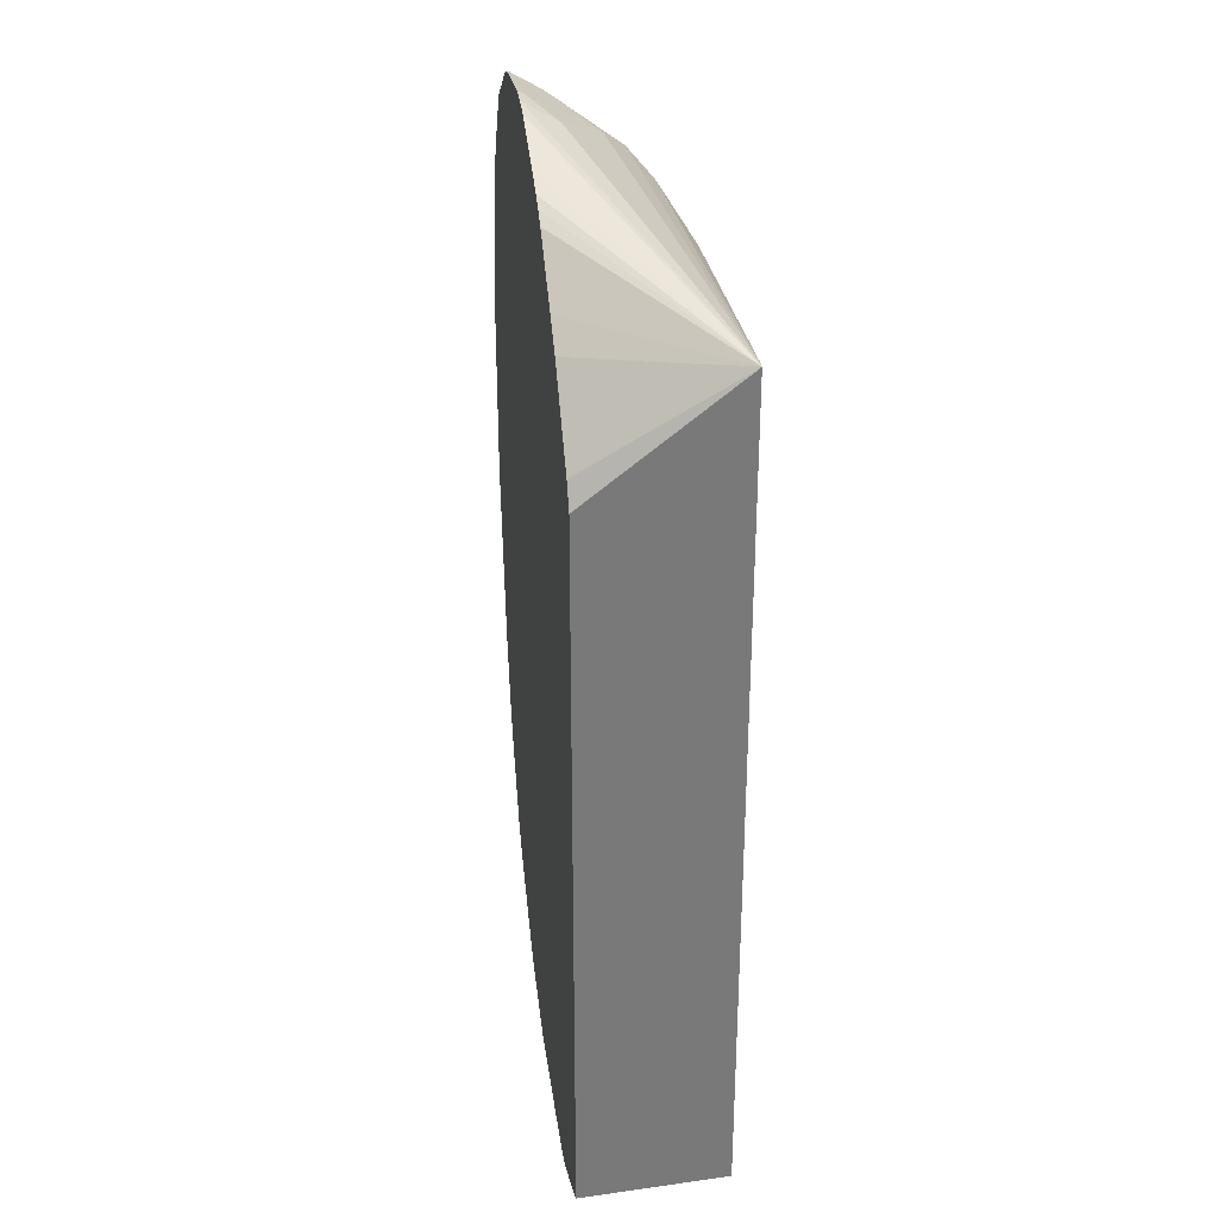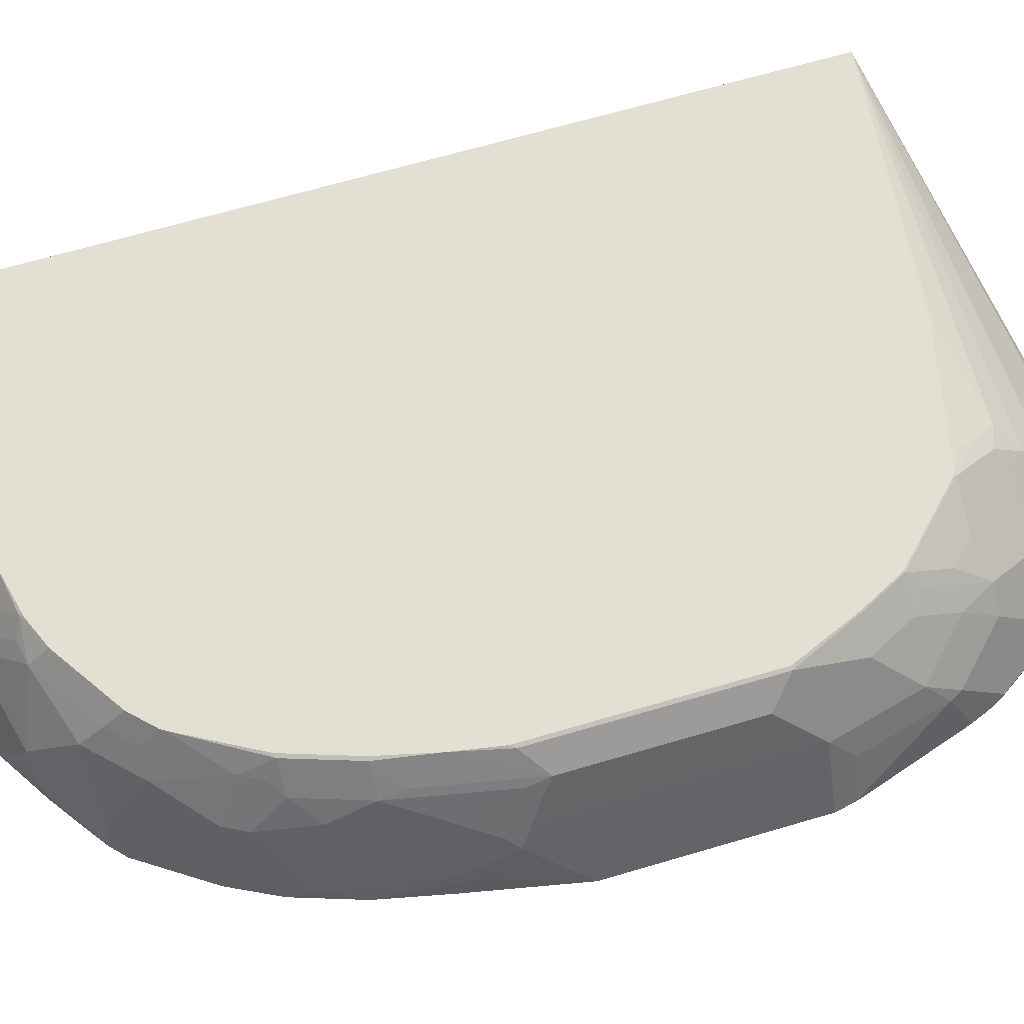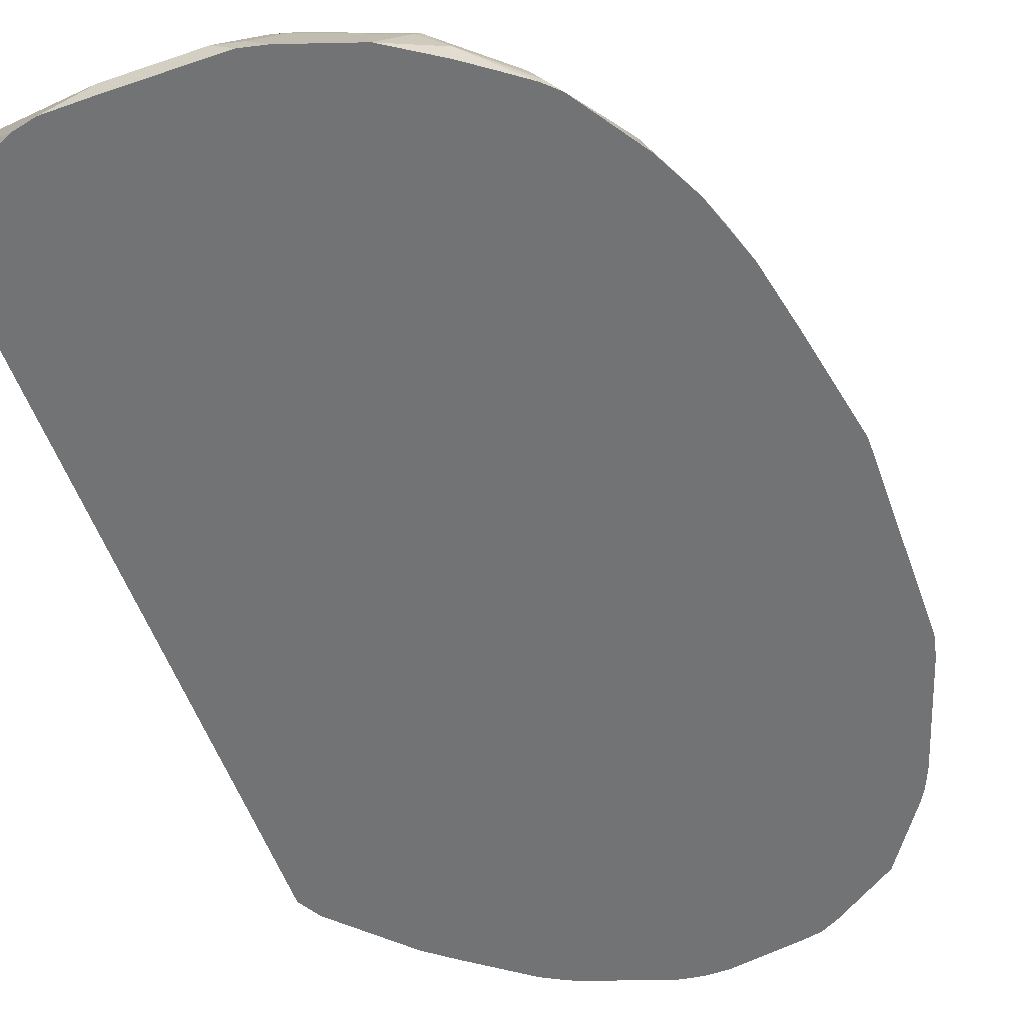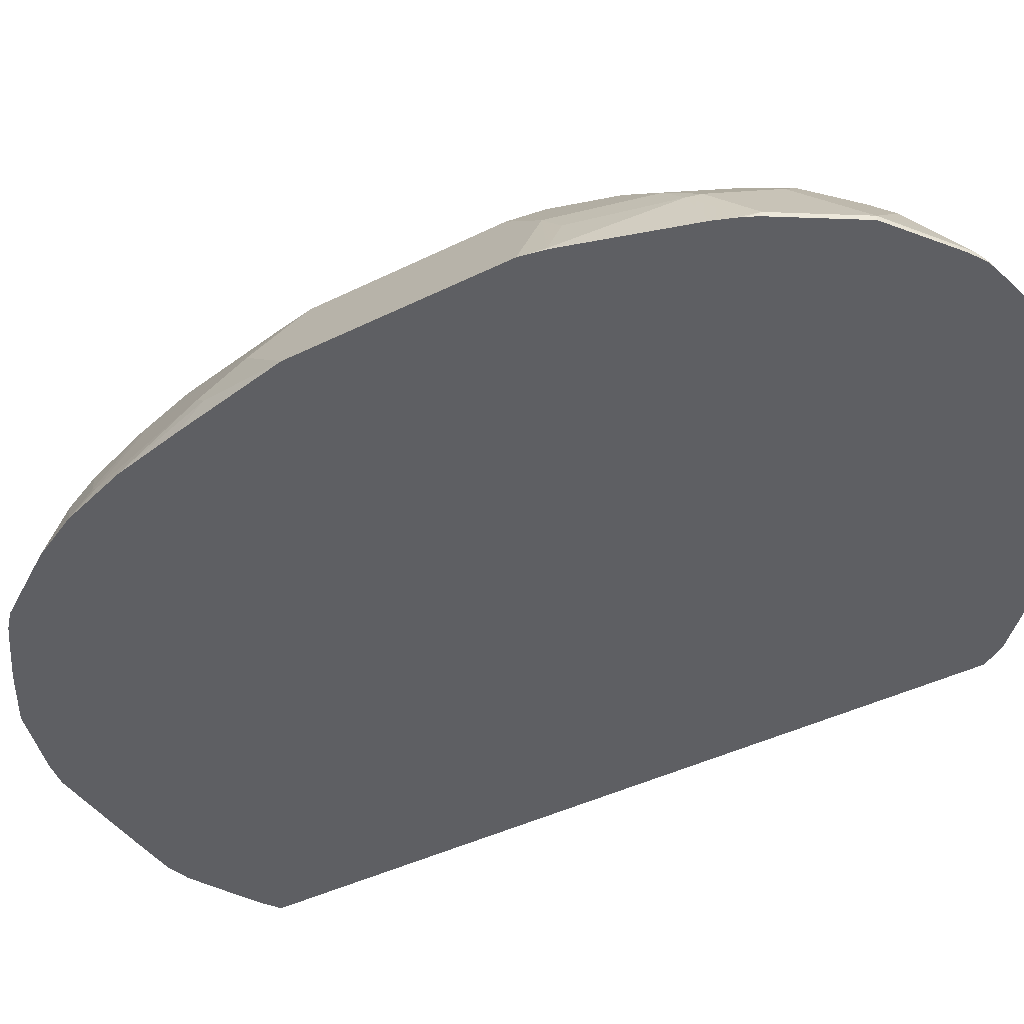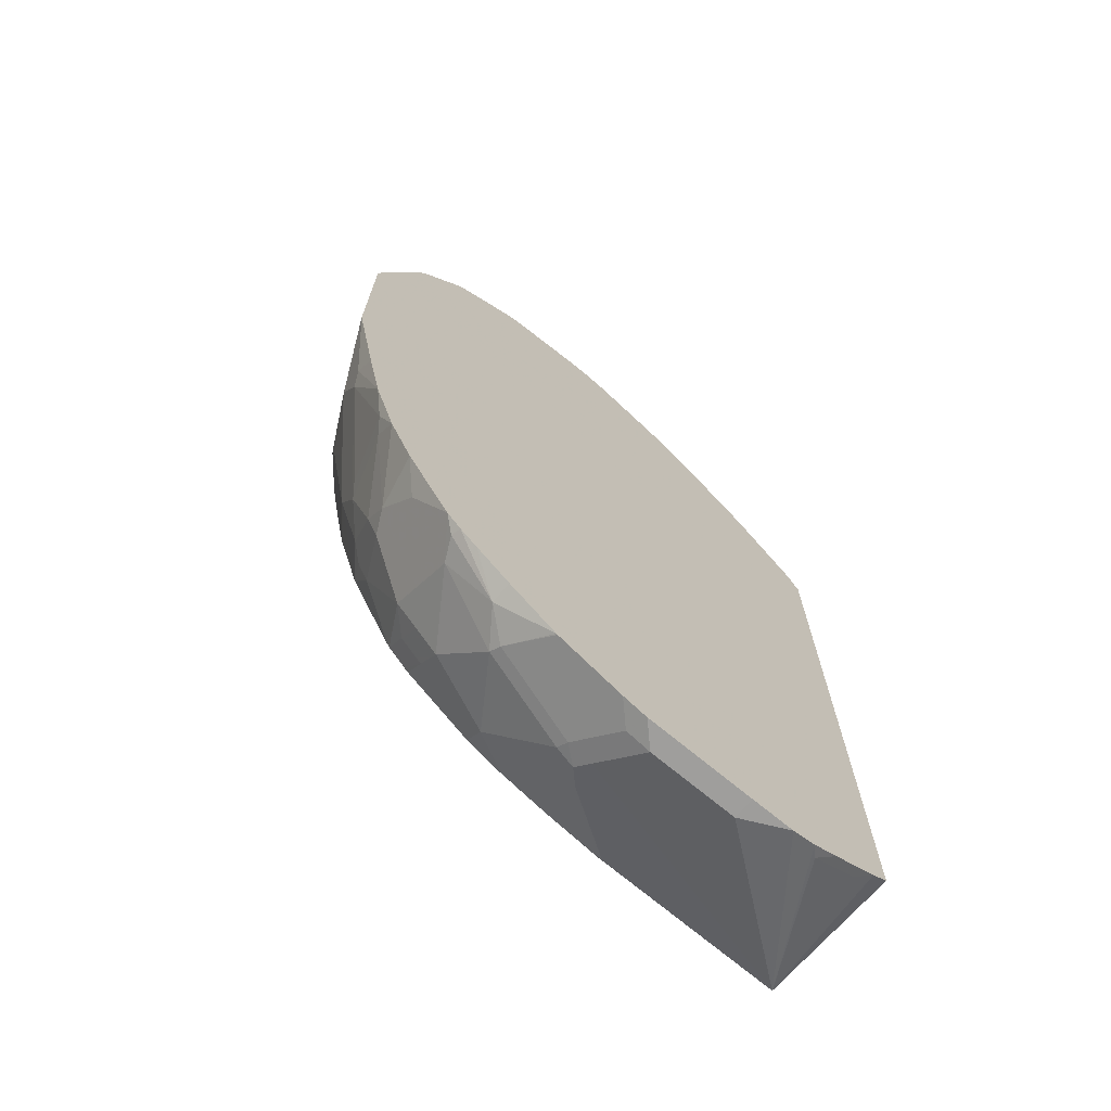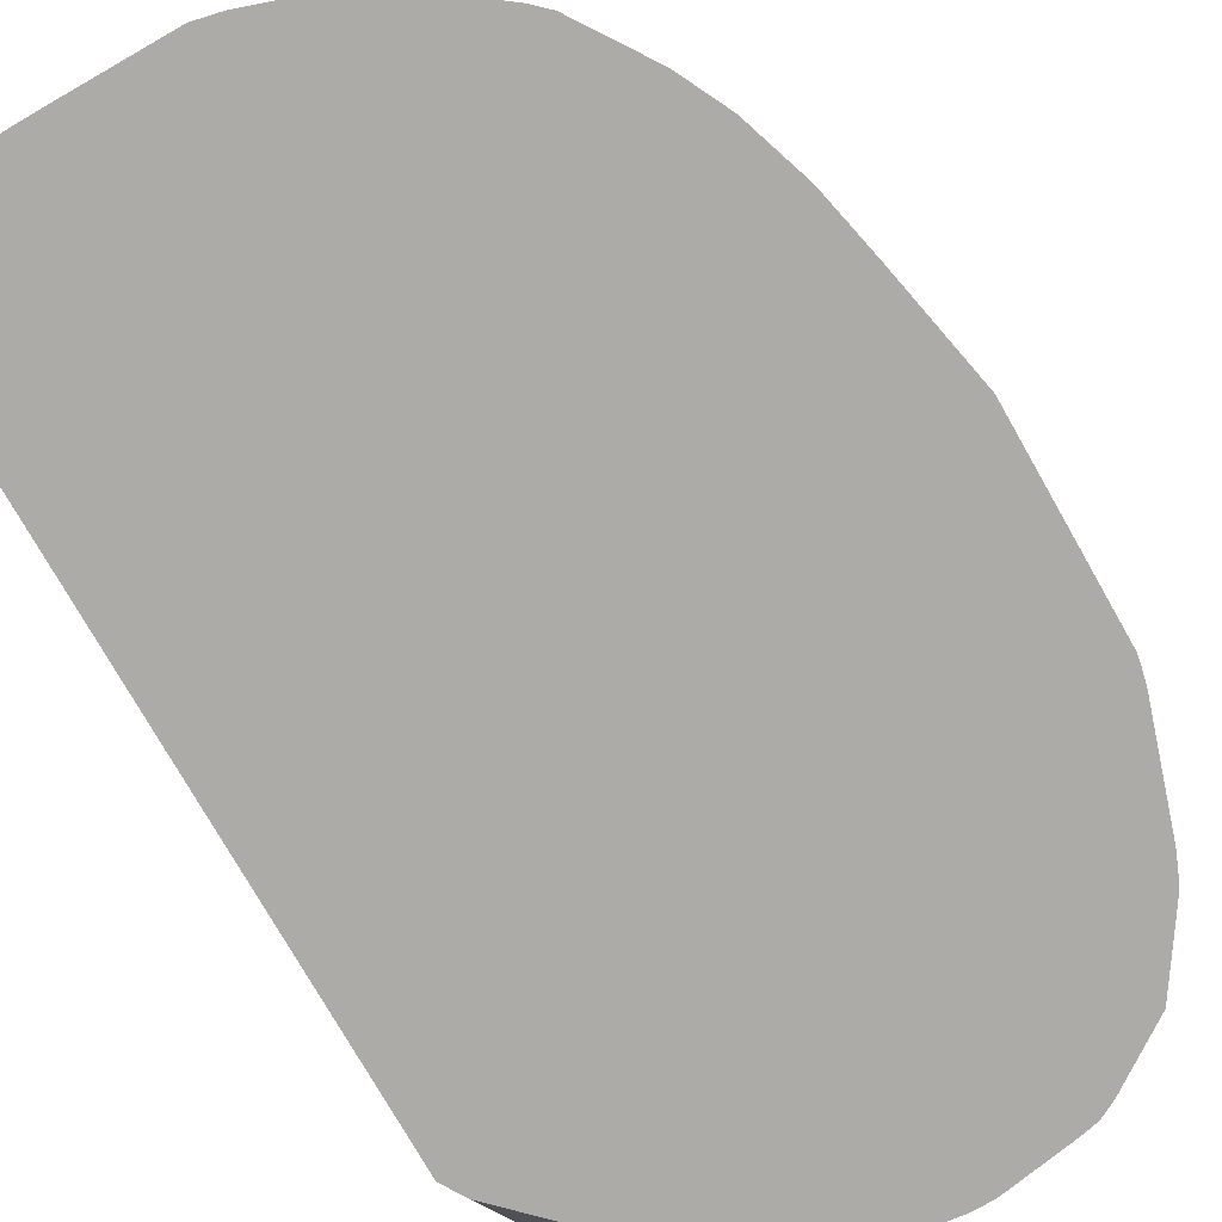
<metadata>
{"format":"obj","ext":"obj","renderer":"f3d","projection":"perspective","resolution":1024,"background":"white","views":[{"elev":32.6,"azim":82.2,"up":"+Z"},{"elev":66.6,"azim":-106.5,"up":"+Y"},{"elev":-55.9,"azim":-160.3,"up":"+Y"},{"elev":-41.5,"azim":-58.9,"up":"+Y"},{"elev":-71.0,"azim":-39.8,"up":"+Z"},{"elev":-76.3,"azim":-150.3,"up":"+Y"}]}
</metadata>
<code>
v -0.6747 -0.5805 0.1688
v -0.6733 -0.5805 0.1758
v -0.6704 -0.579 0.1875
v -0.6439 -0.5188 0.1688
v -0.6704 -0.572 -0.0093
v -0.6747 -0.5805 -0.0008406
v -0.6704 -0.5805 0.1889
v -0.6517 -0.5415 0.1875
v -0.641 -0.5805 0.2813
v -0.6329 -0.5415 0.2625
v -0.6251 -0.5188 0.2438
v -0.6063 -0.4626 0.15
v -0.6251 -0.4813 0.1312
v -0.6439 -0.5188 -0.03747
v -0.6564 -0.5438 -0.03747
v -0.6564 -0.5626 -0.07498
v -0.6559 -0.5805 -0.09462
v -0.6358 -0.5805 0.2941
v -0.6329 -0.579 0.3
v -0.6282 -0.5392 0.2719
v -0.5876 -0.4813 0.2438
v -0.6063 -0.4813 0.2063
v -0.5907 -0.5204 0.3094
v -0.5876 -0.5001 0.2813
v -0.5813 -0.4618 0.2063
v -0.5804 -0.4611 0.2053
v -0.6034 -0.4611 0.15
v -0.6063 -0.4626 -0.03747
v -0.6251 -0.4813 -0.01872
v -0.6517 -0.5345 -0.04681
v -0.6517 -0.5532 -0.08432
v -0.644 -0.5805 -0.15
v -0.6328 -0.5805 0.3012
v -0.6282 -0.5767 0.3094
v -0.5907 -0.5392 0.3281
v -0.572 -0.4829 0.2719
v -0.572 -0.4735 0.2531
v -0.5626 -0.4618 0.2438
v -0.572 -0.5017 0.3094
v -0.5616 -0.4611 0.2428
v -0.6034 -0.4611 -0.04194
v -0.5989 -0.4611 -0.0678
v -0.5962 -0.4611 -0.08272
v -0.6063 -0.4813 -0.1125
v -0.6259 -0.4876 -0.03747
v -0.6329 -0.497 -0.02806
v -0.6446 -0.5251 -0.05623
v -0.6259 -0.5063 -0.09374
v -0.6259 -0.5251 -0.1312
v -0.6329 -0.5345 -0.1218
v -0.6329 -0.572 -0.1781
v -0.6437 -0.5805 -0.1513
v -0.6282 -0.5805 0.3094
v -0.5907 -0.5767 0.3656
v -0.5532 -0.5392 0.3656
v -0.5626 -0.4806 0.2813
v -0.5251 -0.4618 0.2813
v -0.5532 -0.5204 0.3469
v -0.5251 -0.4993 0.3376
v -0.5438 -0.4806 0.3
v -0.5241 -0.4611 0.2803
v -0.5846 -0.4611 -0.1312
v -0.5876 -0.4626 -0.1312
v -0.6071 -0.4876 -0.1312
v -0.6071 -0.5063 -0.1688
v -0.6141 -0.5157 -0.1593
v -0.6259 -0.5626 -0.1875
v -0.6256 -0.5805 -0.2054
v -0.5907 -0.5805 0.3656
v -0.5395 -0.5805 0.4006
v -0.5344 -0.5767 0.4032
v -0.5563 -0.5751 0.3875
v -0.5626 -0.5626 0.3751
v -0.5063 -0.5563 0.4
v -0.5251 -0.5188 0.3625
v -0.5063 -0.4618 0.3
v -0.5157 -0.5017 0.3469
v -0.4876 -0.4806 0.3376
v -0.5054 -0.4611 0.2991
v -0.5658 -0.4611 -0.1875
v -0.5688 -0.4626 -0.1875
v -0.5884 -0.4876 -0.1875
v -0.5954 -0.5157 -0.2156
v -0.5954 -0.5345 -0.2344
v -0.6065 -0.5805 -0.2438
v -0.5263 -0.5805 0.4077
v -0.5251 -0.579 0.4079
v -0.5063 -0.5805 0.4121
v -0.4501 -0.5805 0.4215
v -0.4501 -0.5751 0.4188
v -0.4688 -0.5188 0.3813
v -0.4876 -0.5001 0.3625
v -0.4969 -0.4923 0.3469
v -0.4688 -0.4813 0.3438
v -0.4782 -0.4735 0.3281
v -0.4876 -0.4626 0.3063
v -0.4876 -0.4611 0.3033
v -0.5636 -0.4611 -0.192
v -0.5766 -0.4782 -0.1969
v -0.531 -0.4611 -0.2515
v -0.5673 -0.4782 -0.2156
v -0.586 -0.5157 -0.2344
v -0.5696 -0.5251 -0.2625
v -0.5884 -0.5626 -0.2625
v -0.606 -0.5805 -0.2447
v -0.5251 -0.5805 0.4082
v -0.5134 -0.5805 0.4107
v -0.4313 -0.5805 0.4215
v -0.422 -0.5532 0.4079
v -0.1749 -0.4611 0.3436
v -0.3939 -0.4626 0.325
v -0.3939 -0.4611 0.3221
v -0.5289 -0.4611 -0.2548
v -0.5485 -0.497 -0.2719
v -0.5685 -0.5805 -0.3009
v -0.4153 -0.5805 0.4194
v -0.1701 -0.4611 0.3436
v -0.5135 -0.4611 -0.2703
v -0.5298 -0.4782 -0.2719
v -0.5298 -0.497 -0.2906
v -0.5485 -0.5532 -0.3094
v -0.5579 -0.572 -0.3094
v -0.5564 -0.5805 -0.3123
v -0.4113 -0.5805 0.4186
v -0.355 -0.5805 0.3999
v -0.3367 -0.5805 0.3933
v -0.3254 -0.5805 0.3877
v -0.3129 -0.5805 0.381
v -0.2617 -0.5805 0.3435
v -0.2379 -0.5805 0.325
v -0.2373 -0.5805 0.3245
v -0.1816 -0.5805 0.2684
v -0.181 -0.5805 0.2677
v -0.1701 -0.5805 0.2493
v -0.1701 -0.4611 -0.3438
v -0.5102 -0.4611 -0.2735
v -0.511 -0.4782 -0.2906
v -0.511 -0.497 -0.3094
v -0.4922 -0.5345 -0.3469
v -0.5125 -0.5626 -0.3438
v -0.5417 -0.5805 -0.323
v -0.1701 -0.5805 -0.3511
v -0.184 -0.5805 -0.3598
v -0.1969 -0.572 -0.3656
v -0.2344 -0.572 -0.3844
v -0.2429 -0.5805 -0.3886
v -0.263 -0.5805 -0.3933
v -0.3001 -0.5626 -0.3938
v -0.3751 -0.5626 -0.3938
v -0.3939 -0.5251 -0.3751
v -0.3876 -0.5001 -0.3625
v -0.3313 -0.4626 -0.3438
v -0.3343 -0.4611 -0.3408
v -0.4539 -0.4611 -0.3111
v -0.4548 -0.4782 -0.3281
v -0.4173 -0.5157 -0.3656
v -0.415 -0.5251 -0.3704
v -0.4899 -0.5438 -0.3516
v -0.5125 -0.5805 -0.3438
v -0.4714 -0.5805 -0.3699
v -0.2215 -0.5805 -0.3786
v -0.2815 -0.5805 -0.3936
v -0.3001 -0.5805 -0.3938
v -0.393 -0.5805 -0.3938
v -0.3962 -0.5626 -0.3891
v -0.4001 -0.5126 -0.3688
v -0.4064 -0.4813 -0.3438
v -0.379 -0.4611 -0.3336
v -0.428 -0.4611 -0.3221
v -0.425 -0.4626 -0.325
v -0.4376 -0.4751 -0.3312
v -0.4189 -0.4938 -0.35
v -0.4141 -0.5805 -0.3891
v -0.4703 -0.5805 -0.3704
v -0.387 -0.4611 -0.3319
f 83 102 84
f 84 105 85
f 84 103 104
f 84 102 103
f 83 101 102
f 83 99 101
f 84 104 105
f 82 99 83
f 79 95 96
f 81 100 101
f 81 98 100
f 81 99 82
f 80 98 81
f 79 96 97
f 78 95 79
f 86 106 87
f 78 94 95
f 81 101 99
f 87 106 107
f 102 114 103
f 89 108 109
f 108 116 117
f 104 115 105
f 103 115 104
f 103 114 115
f 78 92 94
f 101 114 102
f 100 114 101
f 100 113 114
f 87 107 88
f 96 112 97
f 95 111 96
f 94 111 95
f 94 110 111
f 92 110 94
f 91 110 92
f 91 109 110
f 90 109 91
f 89 109 90
f 96 111 112
f 78 93 92
f 67 84 68
f 76 78 79
f 59 76 60
f 59 78 76
f 59 77 78
f 58 75 77
f 58 77 59
f 57 79 61
f 57 76 79
f 56 76 57
f 62 80 81
f 56 60 76
f 55 74 75
f 55 71 74
f 55 73 71
f 54 73 55
f 54 72 73
f 54 71 72
f 54 70 71
f 54 69 70
f 55 75 58
f 77 93 78
f 62 81 63
f 64 81 82
f 75 93 77
f 75 92 93
f 74 92 75
f 74 91 92
f 74 90 91
f 74 89 90
f 74 88 89
f 74 87 88
f 63 81 64
f 71 73 72
f 71 86 87
f 70 86 71
f 68 84 85
f 108 117 109
f 67 83 84
f 65 83 67
f 65 82 83
f 64 82 65
f 71 87 74
f 109 117 110
f 117 131 132
f 113 118 119
f 149 165 157
f 149 173 165
f 149 164 173
f 148 164 149
f 148 163 164
f 148 162 163
f 147 162 148
f 145 161 146
f 167 172 171
f 143 145 144
f 143 161 145
f 140 160 159
f 140 158 160
f 140 159 141
f 139 158 140
f 139 157 158
f 139 156 157
f 149 157 150
f 150 157 166
f 150 166 151
f 151 166 167
f 51 68 52
f 167 170 168
f 167 171 170
f 166 172 167
f 158 174 160
f 158 173 174
f 157 173 158
f 157 165 173
f 139 155 156
f 156 166 157
f 155 172 166
f 155 171 172
f 155 170 171
f 154 170 155
f 154 169 170
f 152 168 153
f 151 168 152
f 151 167 168
f 155 166 156
f 138 155 139
f 137 155 138
f 136 155 137
f 117 142 135
f 117 134 142
f 117 133 134
f 117 132 133
f 117 130 131
f 117 129 130
f 117 128 129
f 117 127 128
f 118 136 137
f 117 126 127
f 117 124 125
f 116 124 117
f 115 122 123
f 115 121 122
f 114 121 115
f 114 120 121
f 114 119 120
f 113 119 114
f 117 125 126
f 110 112 111
f 118 137 119
f 119 138 120
f 136 154 155
f 135 152 153
f 135 151 152
f 135 150 151
f 135 149 150
f 135 148 149
f 135 147 148
f 135 146 147
f 119 137 138
f 135 145 146
f 135 143 144
f 135 142 143
f 123 140 141
f 122 140 123
f 121 140 122
f 121 139 140
f 121 138 139
f 120 138 121
f 135 144 145
f 51 67 68
f 1 131 130
f 51 66 65
f 4 13 29
f 4 12 13
f 4 11 12
f 4 10 11
f 4 8 10
f 3 10 8
f 3 9 10
f 3 7 9
f 3 8 4
f 2 7 3
f 1 7 2
f 1 9 7
f 1 18 9
f 1 33 18
f 1 53 33
f 1 69 53
f 1 70 69
f 4 29 14
f 4 14 5
f 5 14 15
f 5 15 6
f 12 29 13
f 12 28 29
f 12 41 28
f 12 27 41
f 12 26 27
f 12 25 26
f 12 22 25
f 11 24 21
f 1 86 70
f 11 23 24
f 11 22 12
f 11 21 22
f 10 20 11
f 10 19 20
f 9 19 10
f 9 18 19
f 6 16 17
f 6 15 16
f 11 20 23
f 1 106 86
f 1 107 106
f 1 88 107
f 1 174 173
f 1 160 174
f 1 159 160
f 1 141 159
f 1 123 141
f 1 115 123
f 1 105 115
f 1 85 105
f 1 173 164
f 1 68 85
f 1 32 52
f 1 17 32
f 1 6 17
f 1 5 6
f 1 4 5
f 1 3 4
f 1 2 3
f 168 170 175
f 1 52 68
f 14 29 46
f 1 164 163
f 1 162 147
f 1 89 88
f 1 108 89
f 1 116 108
f 1 124 116
f 1 125 124
f 1 126 125
f 1 127 126
f 1 128 127
f 1 163 162
f 1 129 128
f 1 132 131
f 1 133 132
f 1 134 133
f 1 142 134
f 1 143 142
f 1 161 143
f 1 146 161
f 1 147 146
f 1 130 129
f 51 65 67
f 14 46 30
f 15 30 31
f 34 69 54
f 34 53 69
f 33 53 34
f 31 52 32
f 31 51 52
f 31 50 51
f 31 49 50
f 30 49 31
f 30 48 49
f 30 47 48
f 30 45 47
f 30 46 45
f 29 45 46
f 29 64 45
f 29 44 64
f 29 43 44
f 28 43 29
f 35 54 55
f 35 55 39
f 36 38 37
f 36 39 56
f 50 66 51
f 49 66 50
f 49 65 66
f 48 65 49
f 48 64 65
f 45 64 48
f 45 48 47
f 44 63 64
f 28 42 43
f 43 63 44
f 39 60 56
f 39 59 60
f 39 58 59
f 39 55 58
f 38 61 40
f 38 57 61
f 38 56 57
f 36 56 38
f 43 62 63
f 28 41 42
f 26 41 27
f 26 42 41
f 25 38 40
f 23 39 24
f 23 35 39
f 21 25 22
f 21 38 25
f 21 37 38
f 21 36 37
f 21 39 36
f 25 40 26
f 21 24 39
f 20 54 35
f 20 34 54
f 19 34 20
f 19 33 34
f 18 33 19
f 16 32 17
f 16 31 32
f 15 31 16
f 20 35 23
f 14 30 15
f 26 40 61
f 26 79 97
f 26 43 42
f 26 62 43
f 26 80 62
f 26 98 80
f 26 100 98
f 26 113 100
f 26 118 113
f 26 136 118
f 26 61 79
f 26 154 136
f 26 175 169
f 26 168 175
f 26 153 168
f 26 135 153
f 26 117 135
f 26 110 117
f 26 112 110
f 26 97 112
f 26 169 154
f 169 175 170

</code>
